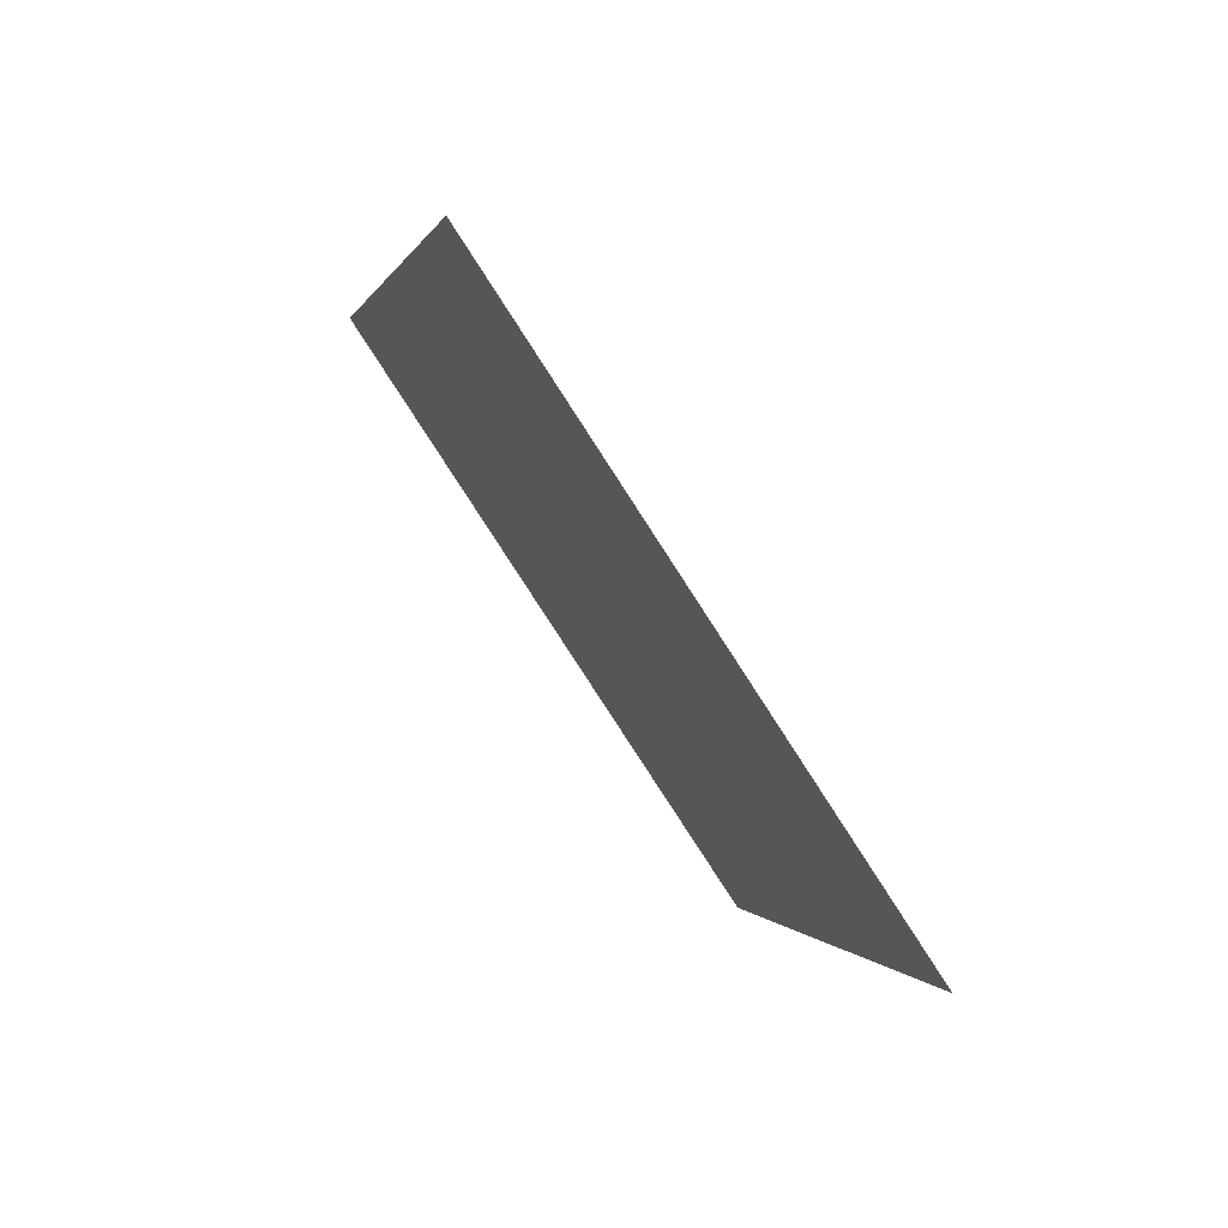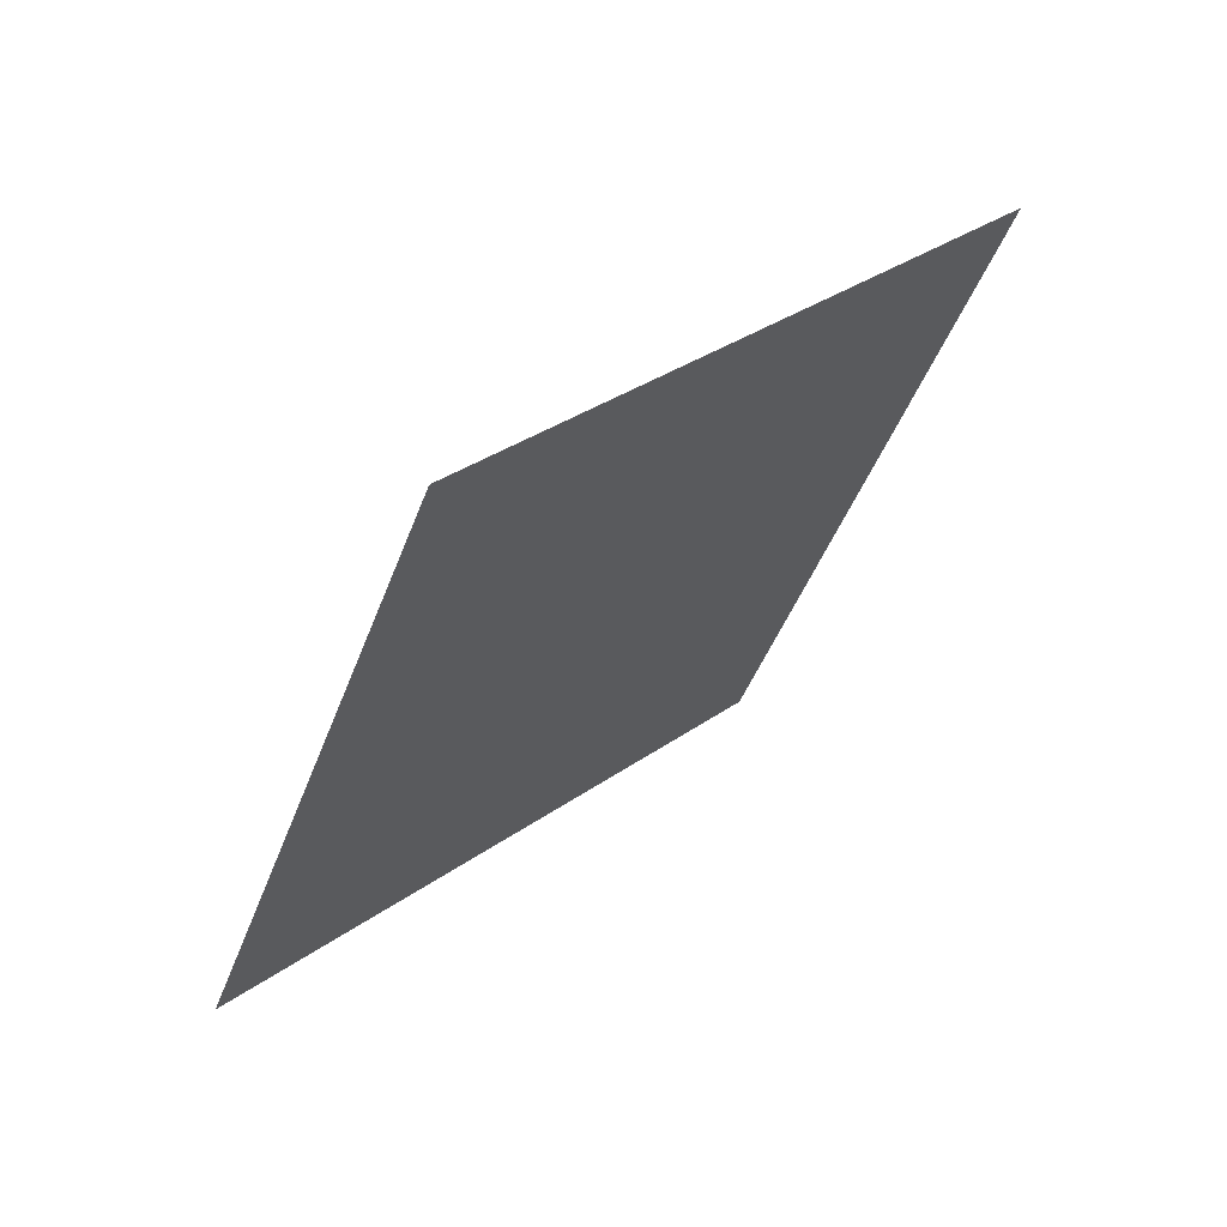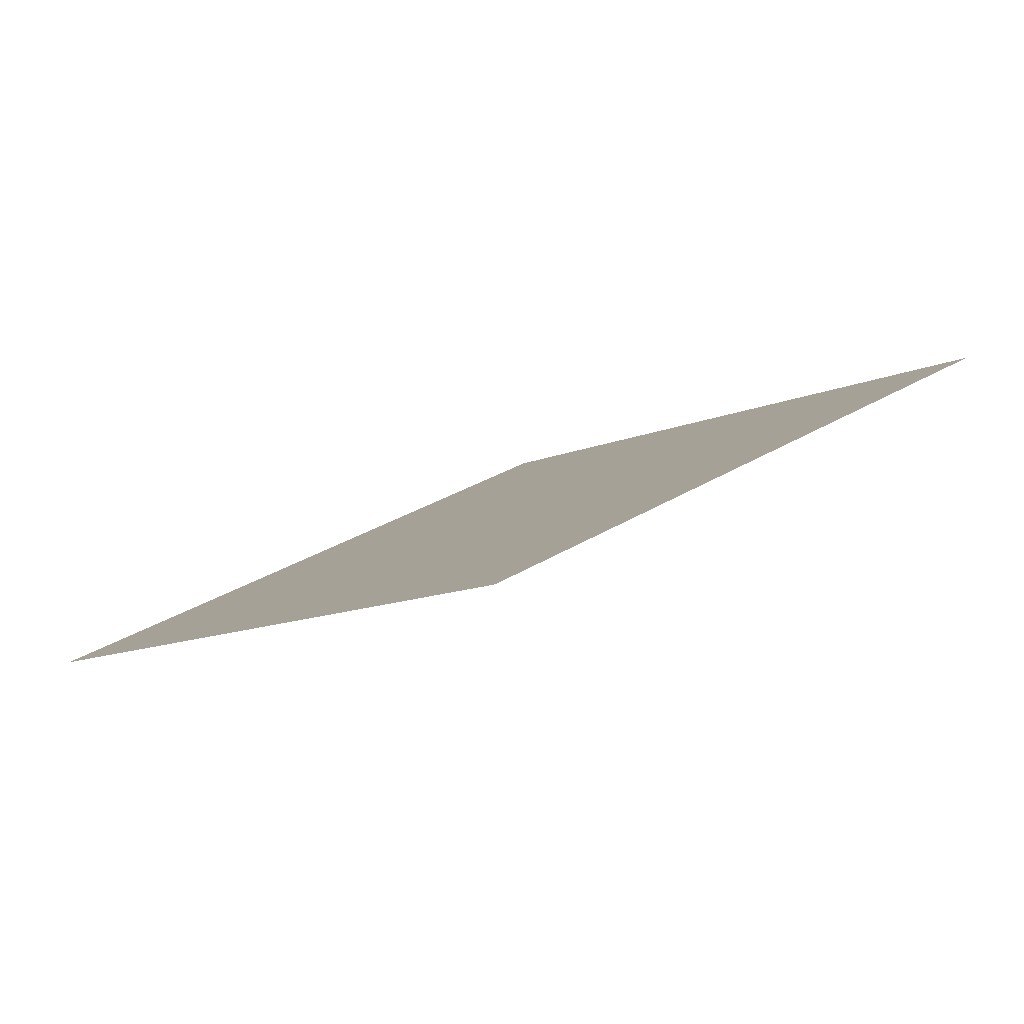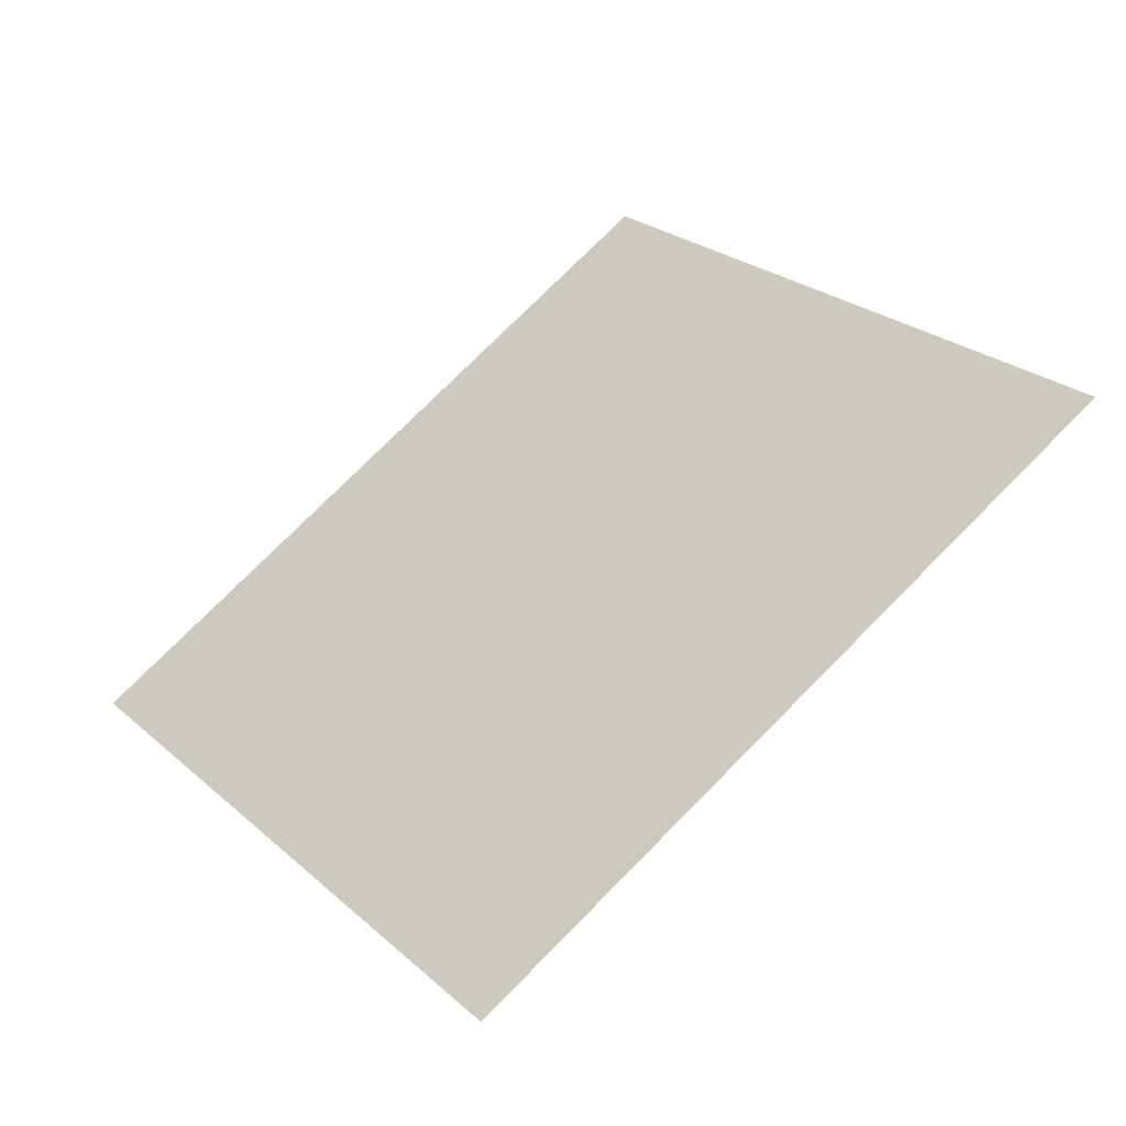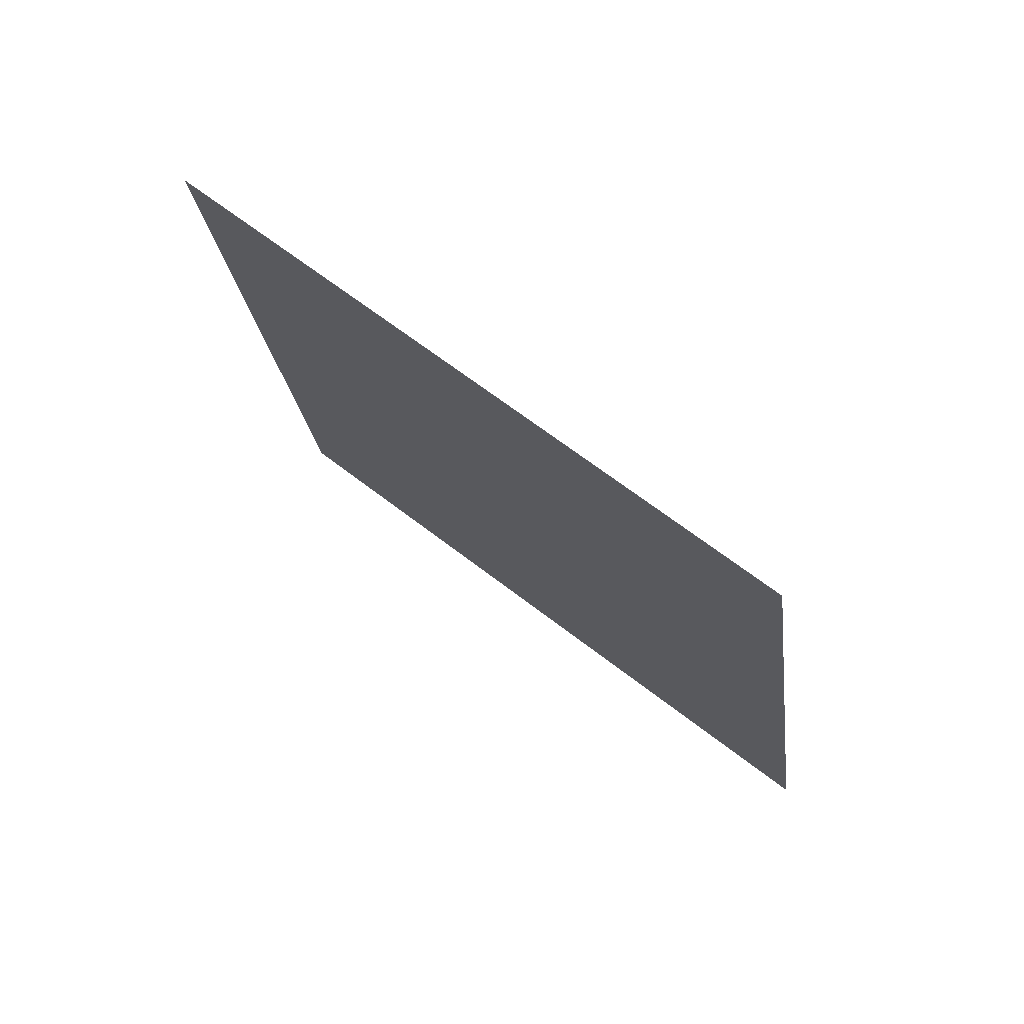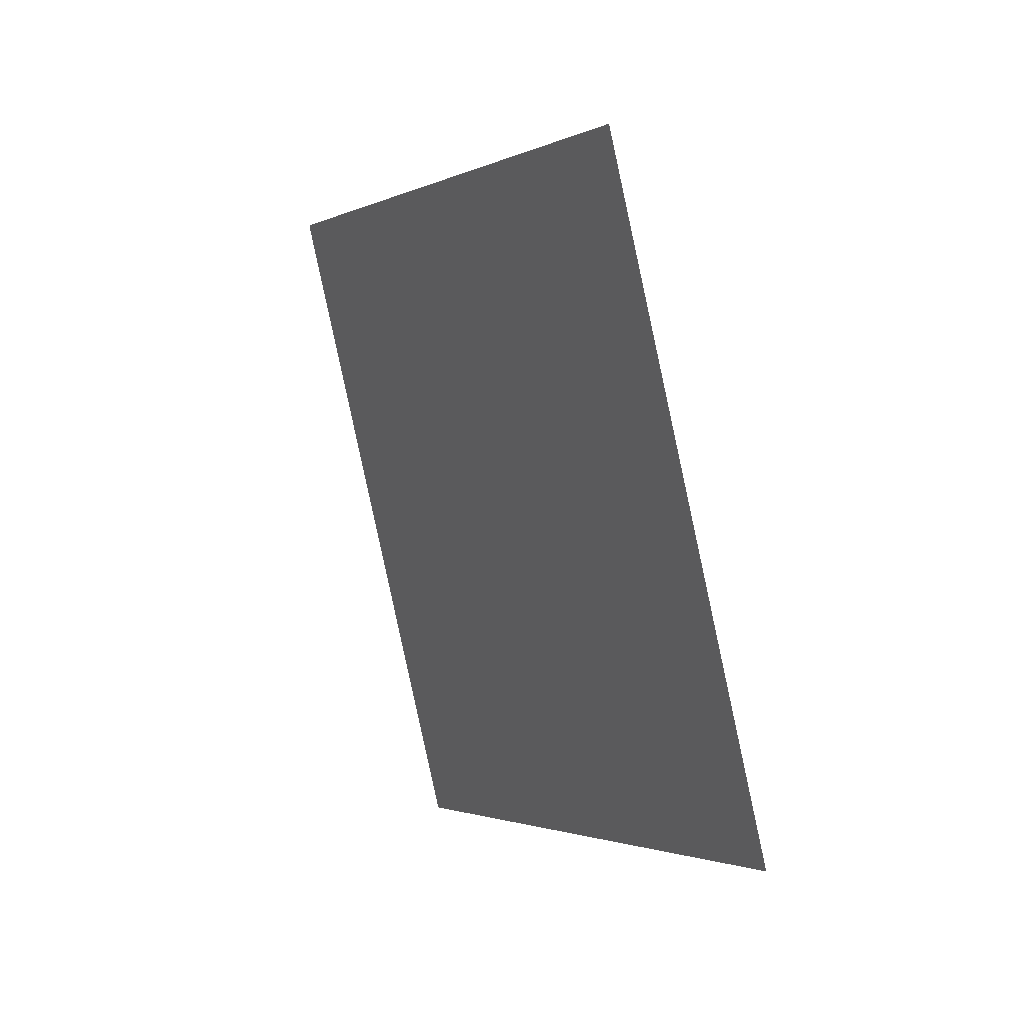
<metadata>
{"format":"obj","ext":"obj","renderer":"f3d","projection":"perspective","resolution":1024,"background":"white","views":[{"elev":-46.5,"azim":-35.2,"up":"+Z"},{"elev":-73.2,"azim":84.5,"up":"+Z"},{"elev":-51.6,"azim":57.4,"up":"+Z"},{"elev":4.9,"azim":-91.6,"up":"+Y"},{"elev":-65.8,"azim":-10.4,"up":"+Z"},{"elev":-54.4,"azim":-60.1,"up":"+Z"}]}
</metadata>
<code>
v 80.89 0.1554 -96.08
v 80.91 0.164 -96.09
v 80.94 0.1739 -96.1
v 80.96 0.185 -96.11
v 80.99 0.1972 -96.11
v 81.01 0.2105 -96.12
v 81.04 0.2248 -96.12
v 81.06 0.2401 -96.13
v 81.08 0.2563 -96.13
v 81.11 0.2732 -96.12
v 81.13 0.2909 -96.12
v 81.15 0.3092 -96.12
v 81.17 0.328 -96.11
v 81.19 0.3472 -96.1
v 81.21 0.3668 -96.09
v 81.22 0.3866 -96.08
v 81.24 0.4066 -96.07
v 81.25 0.4266 -96.05
v 81.26 0.4465 -96.04
v 81.28 0.4663 -96.02
v 81.28 0.4858 -96
v 81.29 0.509 -95.98
v 128.4 133.8 45.44
v 128.4 133.9 45.46
v 128.4 133.9 45.48
v 128.4 133.9 45.51
v 128.4 133.9 45.53
v 128.4 133.9 45.55
v 128.4 133.9 45.58
v 128.4 134 45.6
v 128.4 134 45.62
v 128.4 134 45.65
v 128.4 134 45.67
v 128.4 134 45.7
v 128.4 134 45.72
v 128.4 134 45.74
v 128.4 134 45.77
v 128.3 134 45.79
v 128.3 134 45.81
v 128.3 134 45.83
v 128.3 134 45.85
v 128.3 134 45.87
v 128.2 134 45.89
v 128.2 134 45.91
v 128.2 134 45.92
v -38.47 86.87 145.9
v -38.49 86.87 145.9
v -38.52 86.86 145.9
v -38.54 86.85 146
v -38.57 86.84 146
v -38.59 86.83 146
v -38.62 86.81 146
v -38.64 86.8 146
v -38.66 86.78 146
v -38.69 86.77 146
v -38.71 86.75 146
v -38.73 86.73 146
v -38.75 86.71 146
v -38.77 86.69 146
v -38.79 86.68 146
v -38.81 86.66 146
v -38.83 86.64 145.9
v -38.84 86.62 145.9
v -38.86 86.6 145.9
v -38.87 86.58 145.9
v -38.88 86.56 145.9
v -38.89 86.54 145.9
v -38.9 86.51 145.8
v -86.04 -46.82 4.42
v -86.05 -46.84 4.4
v -86.05 -46.86 4.378
v -86.05 -46.87 4.356
v -86.05 -46.89 4.333
v -86.05 -46.91 4.31
v -86.05 -46.92 4.286
v -86.04 -46.94 4.262
v -86.04 -46.95 4.237
v -86.03 -46.96 4.213
v -86.02 -46.97 4.188
v -86.01 -46.98 4.164
v -86 -46.99 4.14
v -85.98 -46.99 4.116
v -85.97 -47 4.093
v -85.95 -47 4.071
v -85.93 -47.01 4.049
v -85.91 -47.01 4.028
v -85.89 -47.01 4.008
v -85.87 -47.01 3.99
v -85.85 -47 3.972
v -85.83 -47 3.955
v -85.8 -46.99 3.937
v 80.87 0.148 -96.06
f 2 5 3
f 7 5 2
f 5 4 3
f 7 6 5
f 10 7 11
f 9 8 10
f 10 8 7
f 11 7 17
f 15 17 16
f 13 12 14
f 14 12 15
f 15 12 11
f 15 11 17
f 17 7 2
f 19 17 2
f 19 18 17
f 1 19 2
f 21 20 19
f 1 21 19
f 1 22 21
f 1 92 22
f 22 45 23
f 23 25 24
f 27 26 25
f 31 27 32
f 29 28 27
f 30 29 31
f 31 29 27
f 32 38 34
f 38 37 36
f 34 33 32
f 34 38 36
f 36 35 34
f 32 27 38
f 38 27 41
f 41 27 45
f 40 39 38
f 41 40 38
f 45 27 25
f 43 42 41
f 44 43 45
f 45 43 41
f 23 45 25
f 22 92 45
f 45 92 46
f 46 48 47
f 46 49 48
f 51 50 49
f 46 51 49
f 46 52 51
f 54 53 52
f 46 54 52
f 58 55 54
f 57 56 58
f 58 56 55
f 46 58 54
f 60 59 61
f 61 59 58
f 62 61 63
f 63 61 64
f 64 61 65
f 65 61 58
f 46 65 58
f 67 66 65
f 46 67 65
f 46 68 67
f 46 69 68
f 46 91 69
f 69 71 70
f 73 79 78
f 75 73 78
f 75 74 73
f 76 78 77
f 76 75 78
f 73 72 79
f 79 72 81
f 80 79 81
f 81 85 83
f 83 85 84
f 83 82 81
f 81 72 85
f 85 88 87
f 90 89 88
f 87 86 85
f 85 90 88
f 85 91 90
f 85 72 91
f 91 72 71
f 69 91 71
f 46 92 91

</code>
